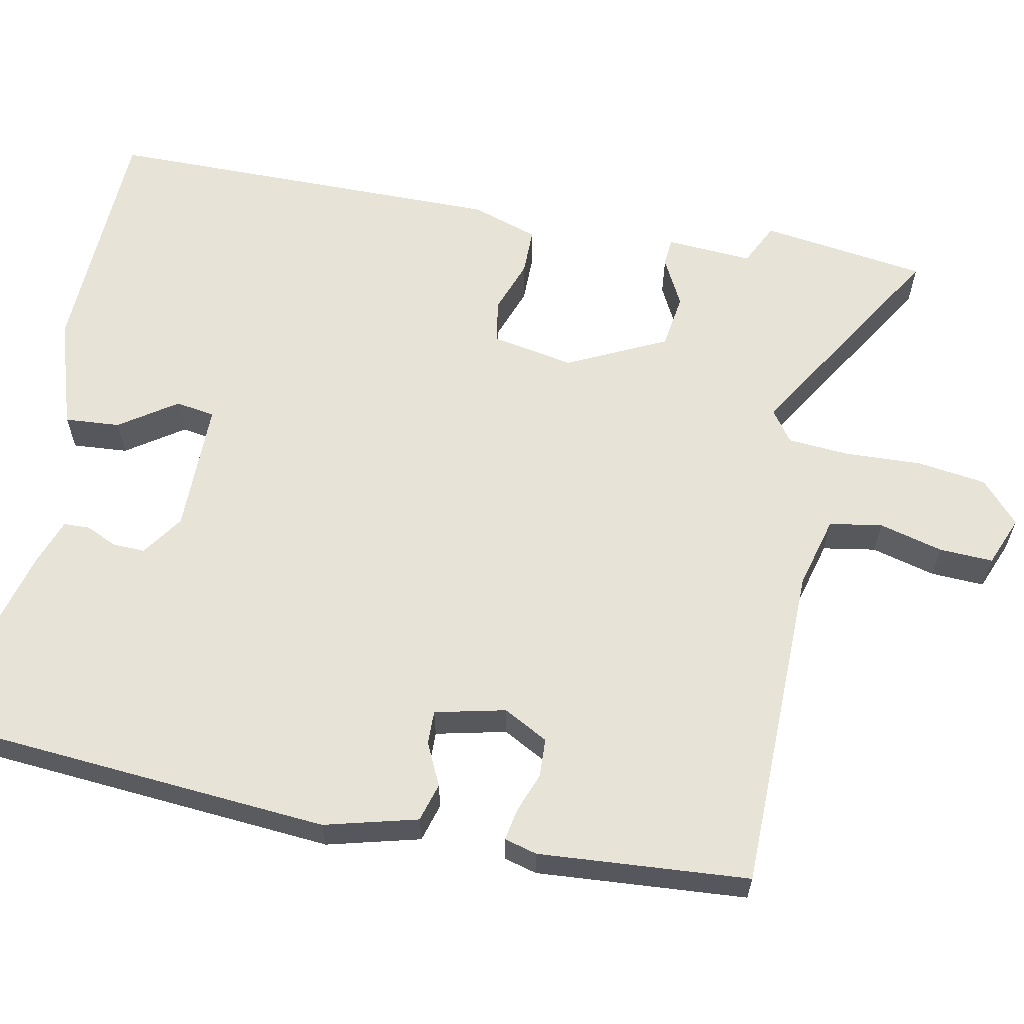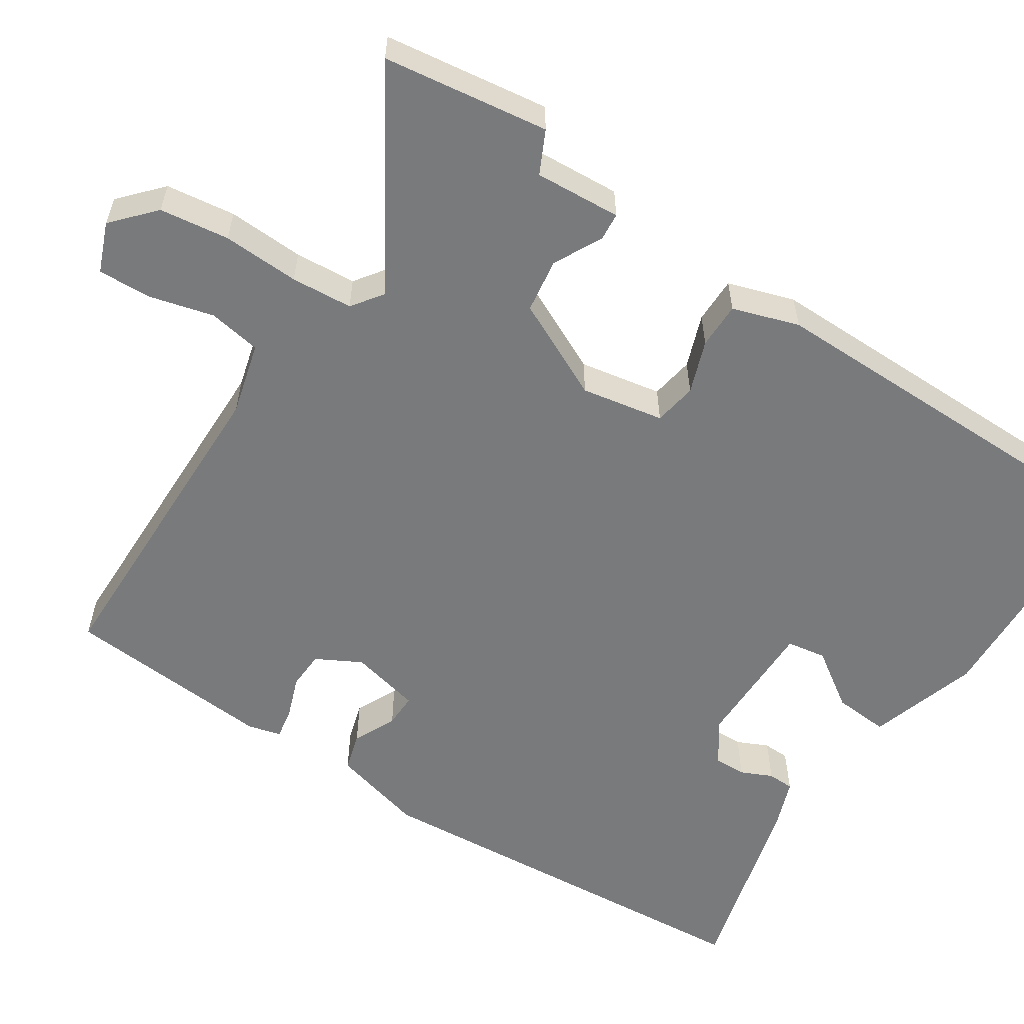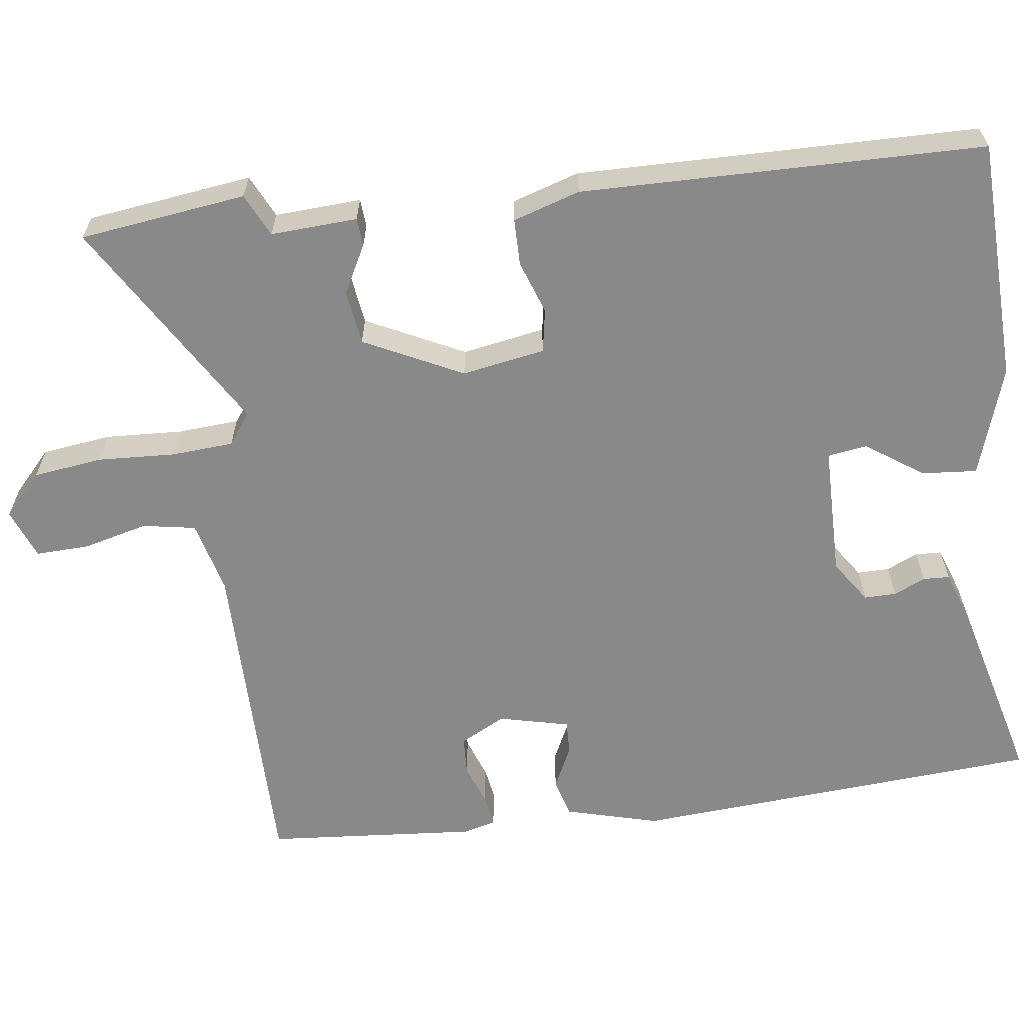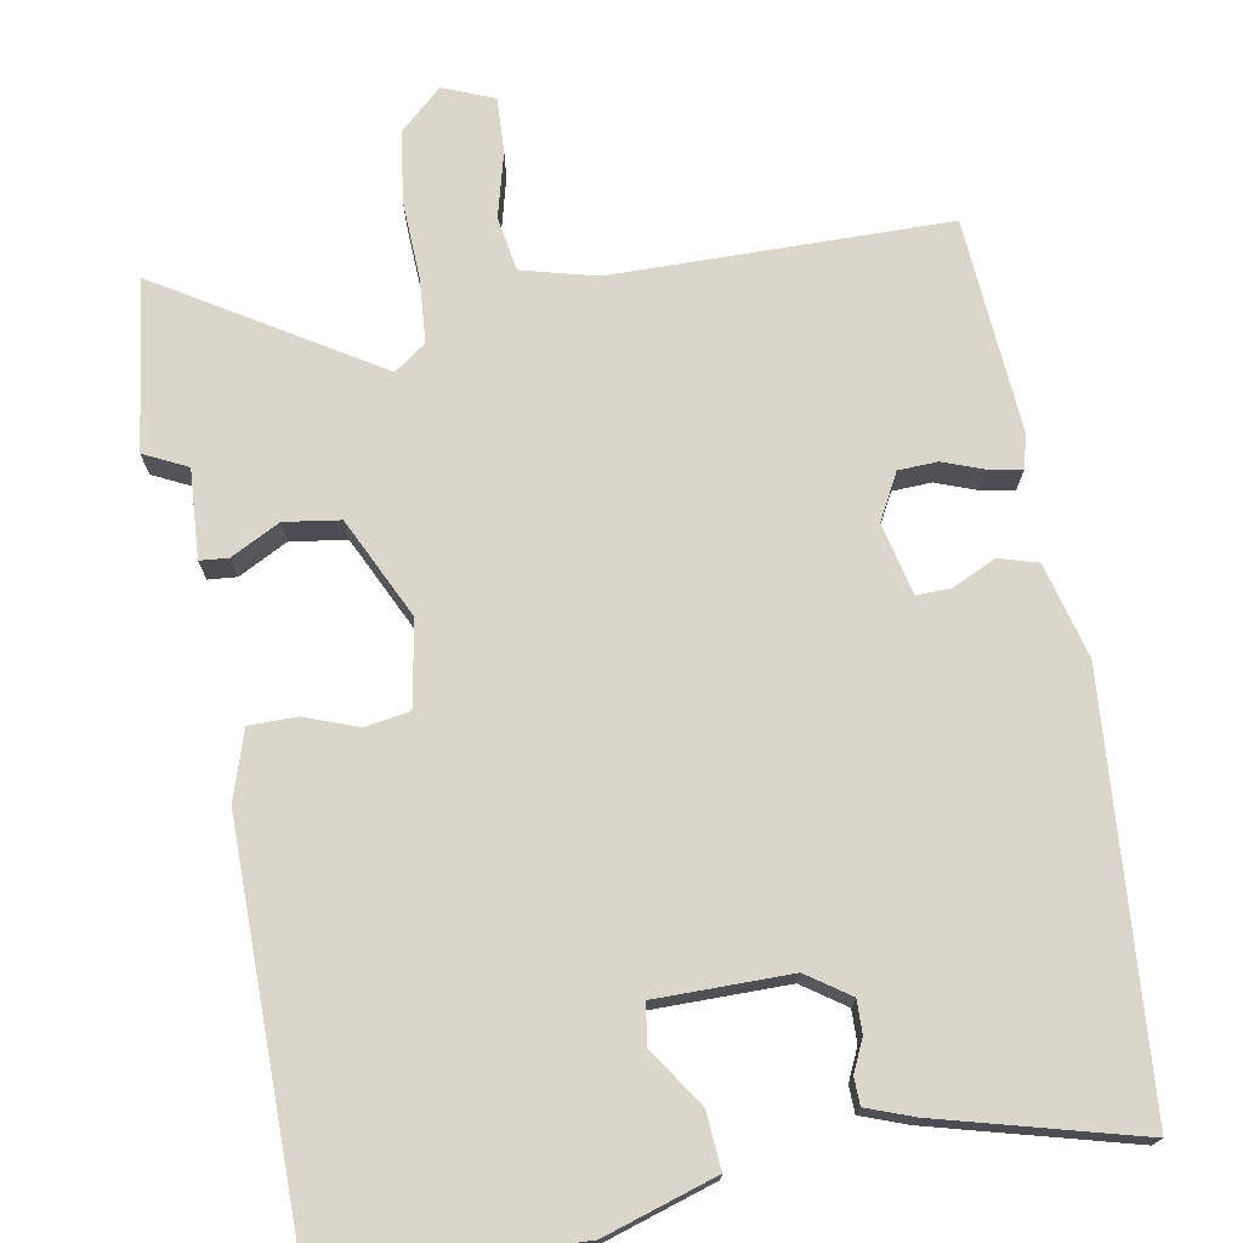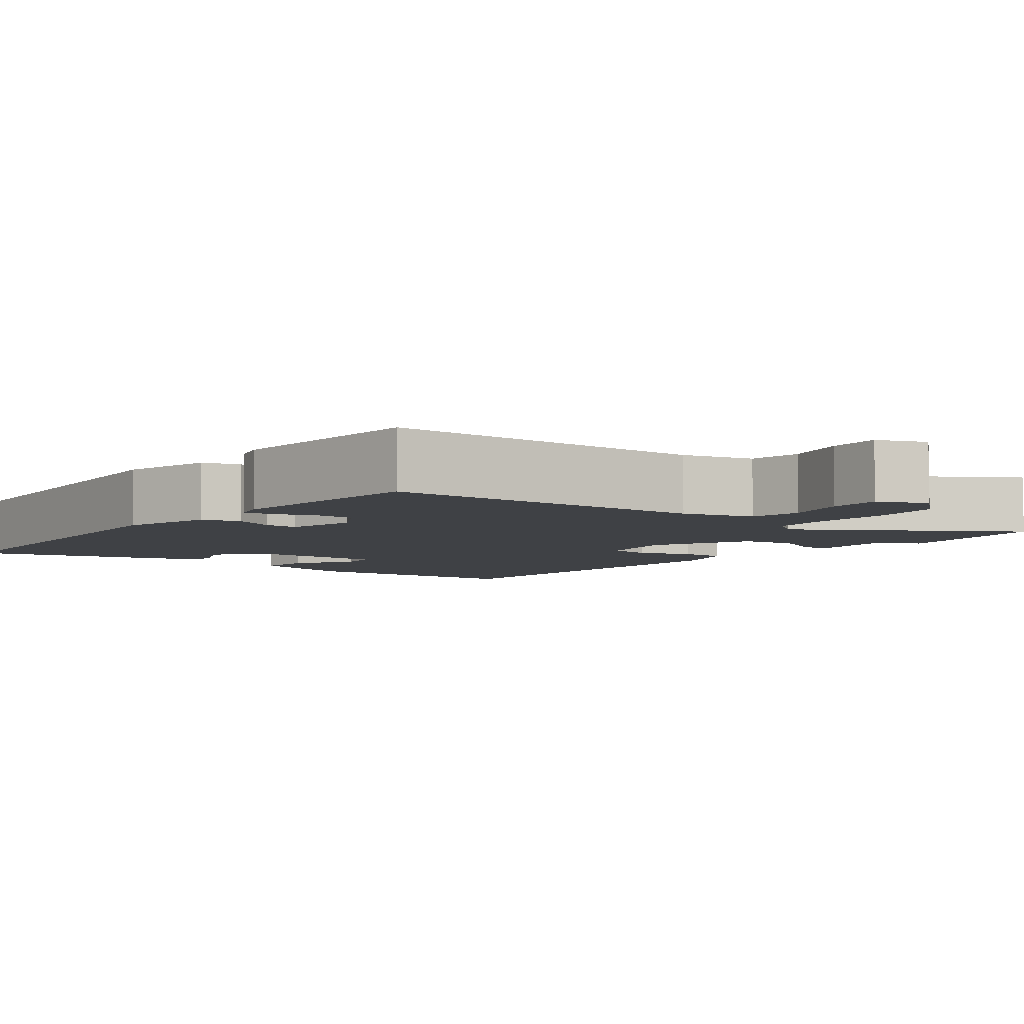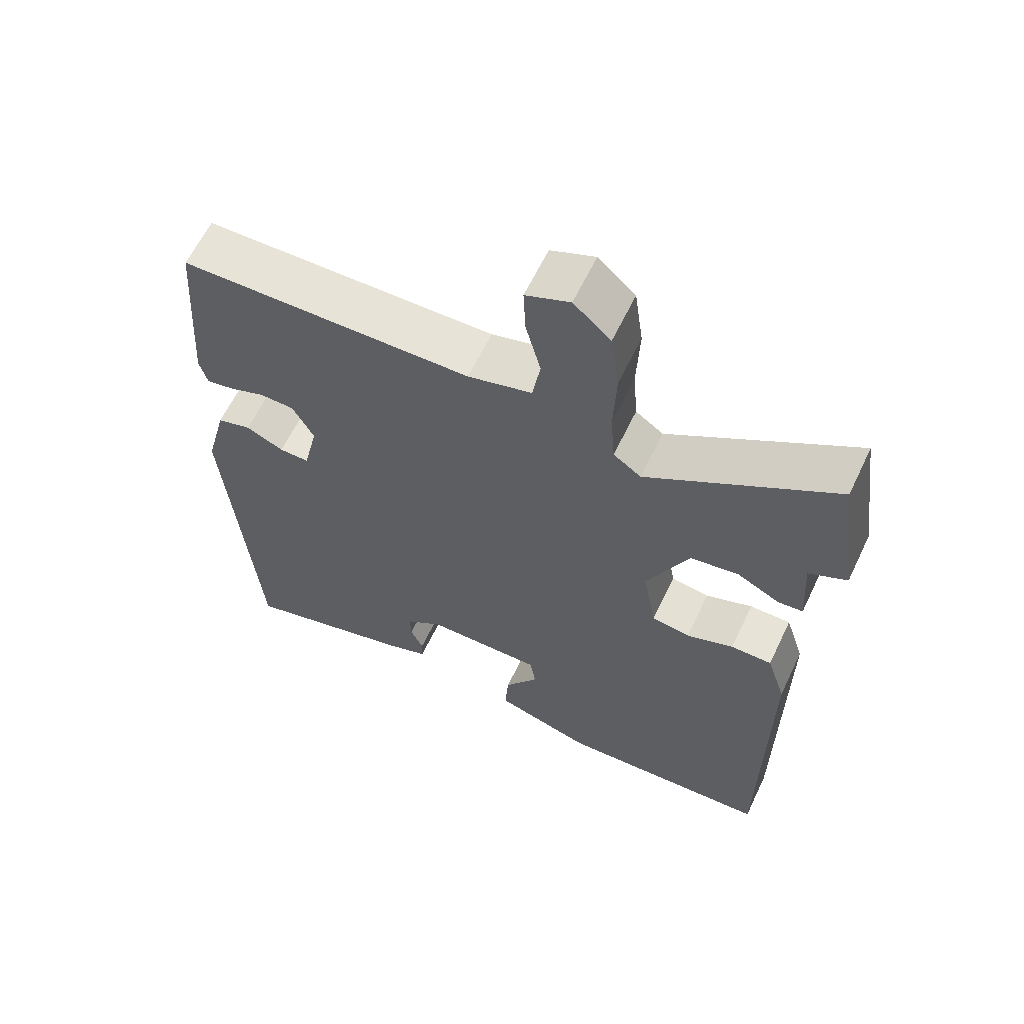
<metadata>
{"format":"obj","ext":"obj","renderer":"f3d","projection":"perspective","resolution":1024,"background":"white","views":[{"elev":62.0,"azim":-78.9,"up":"+Y"},{"elev":-58.0,"azim":56.7,"up":"+Y"},{"elev":-63.1,"azim":96.9,"up":"+Y"},{"elev":73.6,"azim":169.8,"up":"+Y"},{"elev":-5.6,"azim":-37.7,"up":"+Y"},{"elev":62.2,"azim":25.5,"up":"+Z"}]}
</metadata>
<code>
v -0.425 0.07 -0.52
v -0.466 0.07 -0.008
v -0.436 0.07 0.108
v -0.388 0.07 0.122
v -0.335 0.07 0.097
v -0.293 0.07 0.096
v -0.273 0.07 0.184
v -0.303 0.07 0.24
v -0.351 0.07 0.242
v -0.402 0.07 0.223
v -0.441 0.07 0.216
v -0.452 0.07 0.257
v -0.433 0.07 0.52
v -0.022 0.07 0.525
v 0.068 0.07 0.549
v 0.079 0.07 0.615
v 0.058 0.07 0.695
v 0.055 0.07 0.762
v 0.117 0.07 0.787
v 0.169 0.07 0.74
v 0.181 0.07 0.653
v 0.177 0.07 0.557
v 0.183 0.07 0.48
v 0.222 0.07 0.452
v 0.484 0.07 0.614
v 0.513 0.07 0.407
v 0.46 0.07 0.381
v 0.467 0.07 0.273
v 0.432 0.07 0.27
v 0.372 0.07 0.301
v 0.304 0.07 0.291
v 0.245 0.07 0.168
v 0.264 0.07 0.065
v 0.318 0.07 0.056
v 0.384 0.07 0.08
v 0.442 0.07 0.08
v 0.469 0.07 -0.003
v 0.467 0.07 -0.505
v 0.165 0.07 -0.518
v 0.028 0.07 -0.475
v 0.033 0.07 -0.406
v 0.081 0.07 -0.335
v 0.073 0.07 -0.286
v -0.091 0.07 -0.286
v -0.143 0.07 -0.322
v -0.142 0.07 -0.362
v -0.124 0.07 -0.401
v -0.125 0.07 -0.434
v -0.182 0.07 -0.455
v -0.425 0 -0.52
v -0.466 0 -0.008
v -0.436 0 0.108
v -0.388 0 0.122
v -0.335 0 0.097
v -0.293 0 0.096
v -0.273 0 0.184
v -0.303 0 0.24
v -0.351 0 0.242
v -0.402 0 0.223
v -0.441 0 0.216
v -0.452 0 0.257
v -0.433 0 0.52
v -0.022 0 0.525
v 0.068 0 0.549
v 0.079 0 0.615
v 0.058 0 0.695
v 0.055 0 0.762
v 0.117 0 0.787
v 0.169 0 0.74
v 0.181 0 0.653
v 0.177 0 0.557
v 0.183 0 0.48
v 0.222 0 0.452
v 0.484 0 0.614
v 0.513 0 0.407
v 0.46 0 0.381
v 0.467 0 0.273
v 0.432 0 0.27
v 0.372 0 0.301
v 0.304 0 0.291
v 0.245 0 0.168
v 0.264 0 0.065
v 0.318 0 0.056
v 0.384 0 0.08
v 0.442 0 0.08
v 0.469 0 -0.003
v 0.467 0 -0.505
v 0.165 0 -0.518
v 0.028 0 -0.475
v 0.033 0 -0.406
v 0.081 0 -0.335
v 0.073 0 -0.286
v -0.091 0 -0.286
v -0.143 0 -0.322
v -0.142 0 -0.362
v -0.124 0 -0.401
v -0.125 0 -0.434
v -0.182 0 -0.455
f 2 3 4
f 1 2 4
f 49 1 4
f 48 49 4
f 47 48 4
f 46 47 4
f 45 46 4 5
f 44 45 5 6
f 43 44 6 7
f 40 41 42
f 39 40 42
f 38 39 42
f 37 38 42
f 36 37 42
f 35 36 42
f 34 35 42 43
f 33 34 43
f 43 7 8
f 33 43 8
f 32 33 8
f 27 28 29 30
f 27 30 31
f 24 25 26 27
f 24 27 31
f 31 32 8
f 24 31 8
f 23 24 8
f 20 21 22
f 19 20 22
f 18 19 22
f 17 18 22
f 16 17 22
f 15 16 22 23
f 12 13 14
f 11 12 14
f 10 11 14
f 9 10 14
f 14 15 23
f 9 14 23
f 8 9 23
f 53 52 51
f 53 51 50
f 53 50 98
f 53 98 97
f 53 97 96
f 53 96 95
f 54 53 95 94
f 55 54 94 93
f 56 55 93 92
f 91 90 89
f 91 89 88
f 91 88 87
f 91 87 86
f 91 86 85
f 91 85 84
f 92 91 84 83
f 92 83 82
f 57 56 92
f 57 92 82
f 57 82 81
f 79 78 77 76
f 80 79 76
f 76 75 74 73
f 80 76 73
f 57 81 80
f 57 80 73
f 57 73 72
f 71 70 69
f 71 69 68
f 71 68 67
f 71 67 66
f 71 66 65
f 72 71 65 64
f 63 62 61
f 63 61 60
f 63 60 59
f 63 59 58
f 72 64 63
f 72 63 58
f 72 58 57
f 1 50 51 2
f 2 51 52 3
f 3 52 53 4
f 4 53 54 5
f 5 54 55 6
f 6 55 56 7
f 7 56 57 8
f 8 57 58 9
f 9 58 59 10
f 10 59 60 11
f 11 60 61 12
f 12 61 62 13
f 13 62 63 14
f 14 63 64 15
f 15 64 65 16
f 16 65 66 17
f 17 66 67 18
f 18 67 68 19
f 19 68 69 20
f 20 69 70 21
f 21 70 71 22
f 22 71 72 23
f 23 72 73 24
f 24 73 74 25
f 25 74 75 26
f 26 75 76 27
f 27 76 77 28
f 28 77 78 29
f 29 78 79 30
f 30 79 80 31
f 31 80 81 32
f 32 81 82 33
f 33 82 83 34
f 34 83 84 35
f 35 84 85 36
f 36 85 86 37
f 37 86 87 38
f 38 87 88 39
f 39 88 89 40
f 40 89 90 41
f 41 90 91 42
f 42 91 92 43
f 43 92 93 44
f 44 93 94 45
f 45 94 95 46
f 46 95 96 47
f 47 96 97 48
f 48 97 98 49
f 49 98 50 1

</code>
